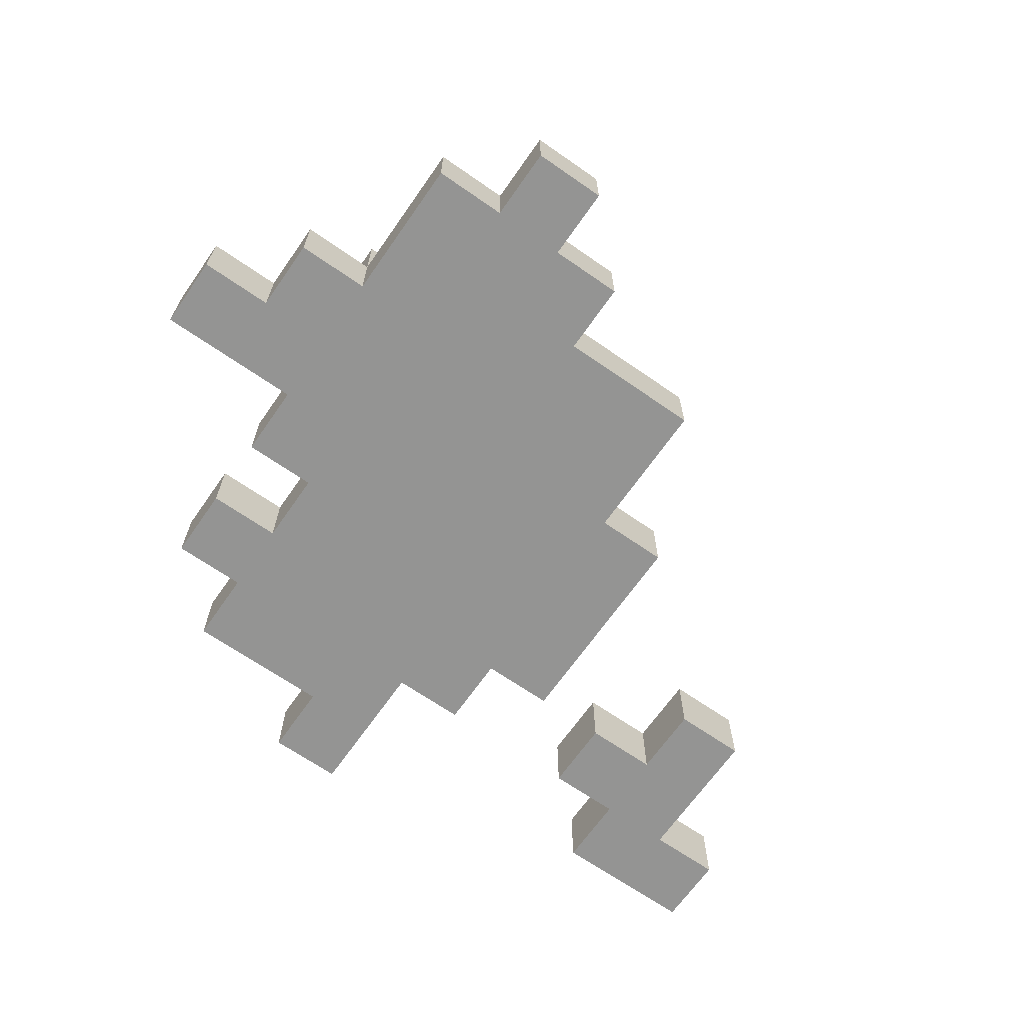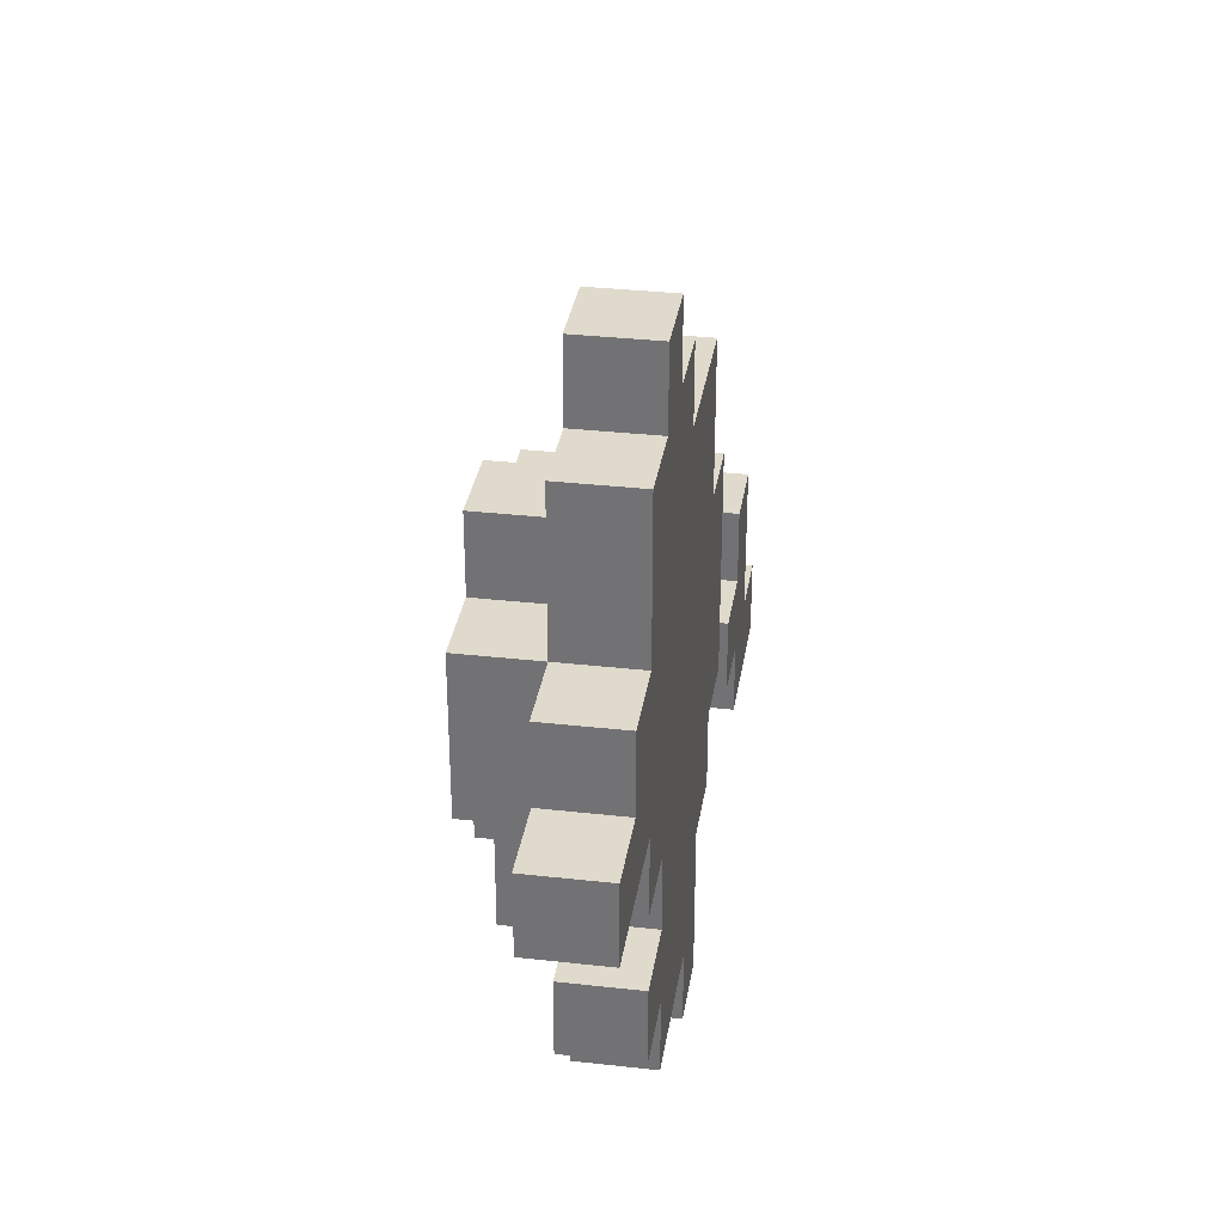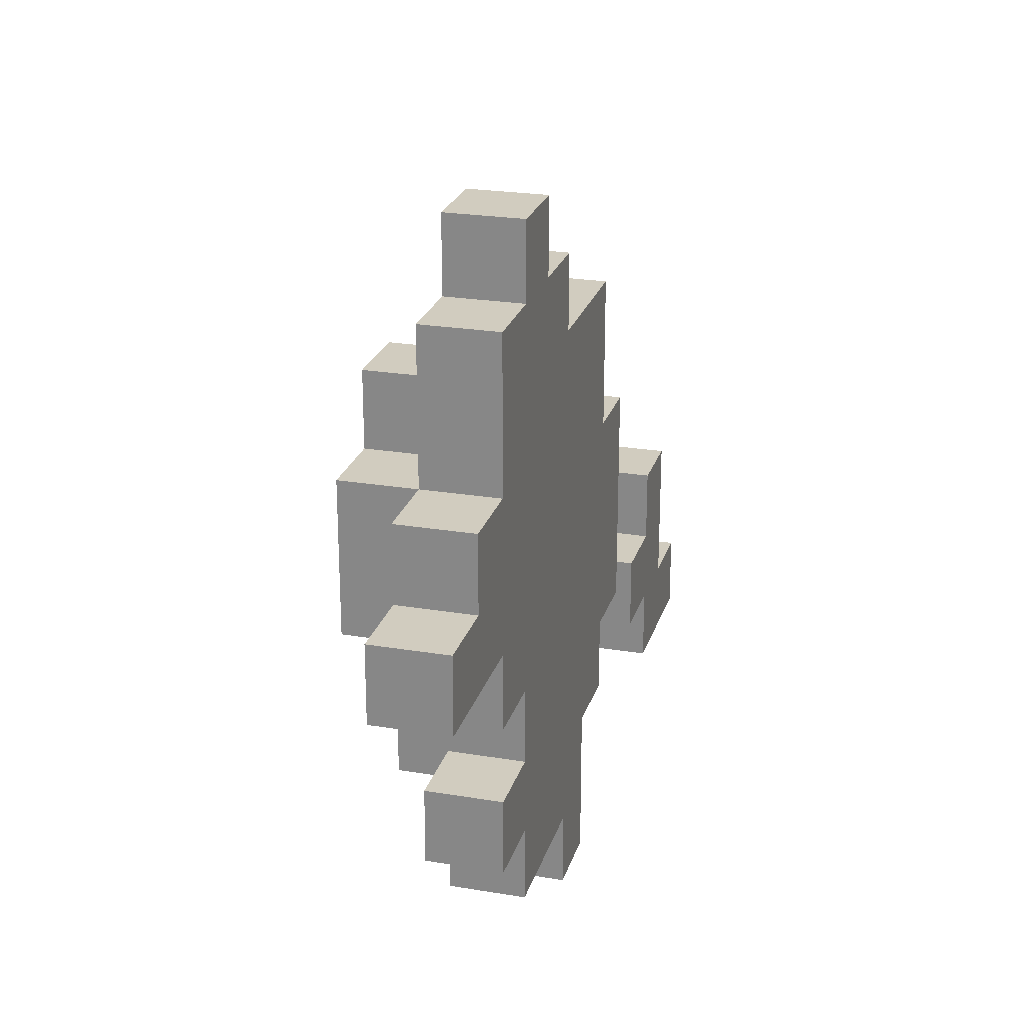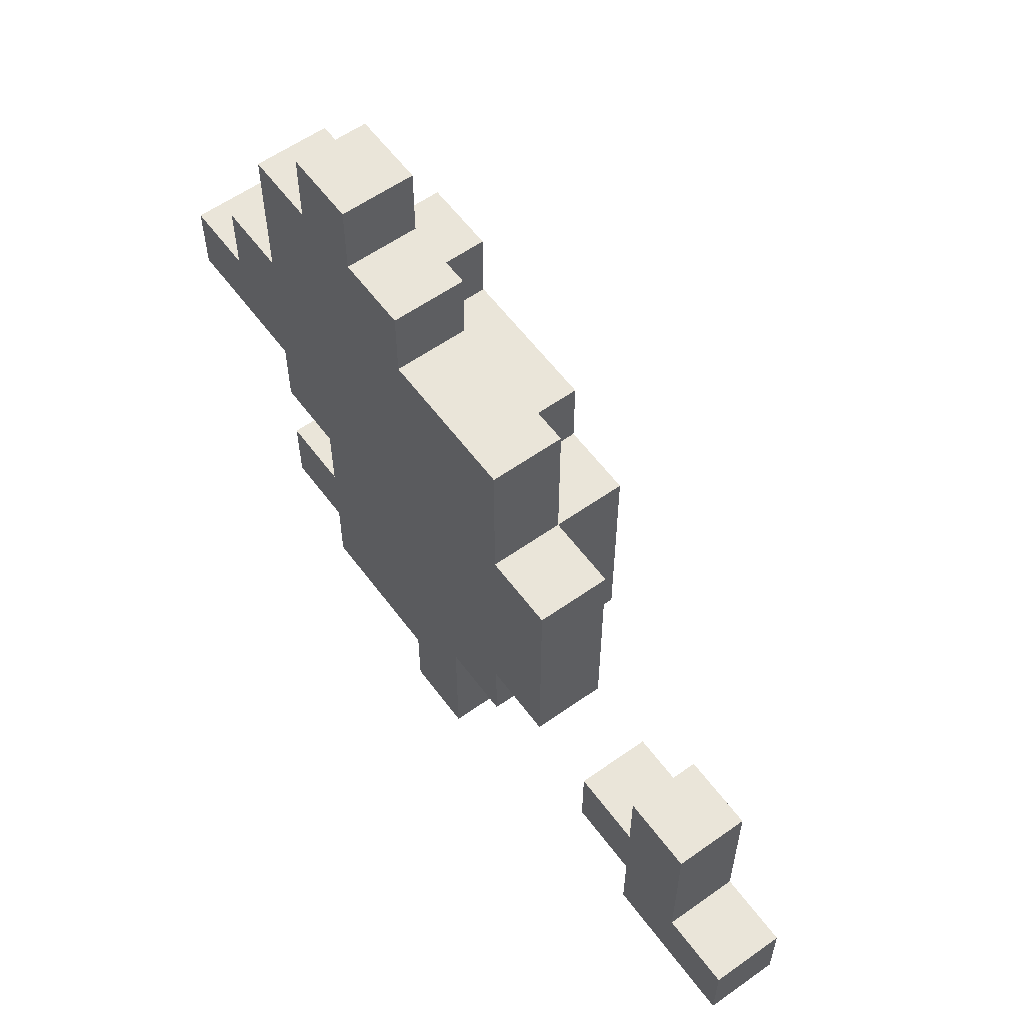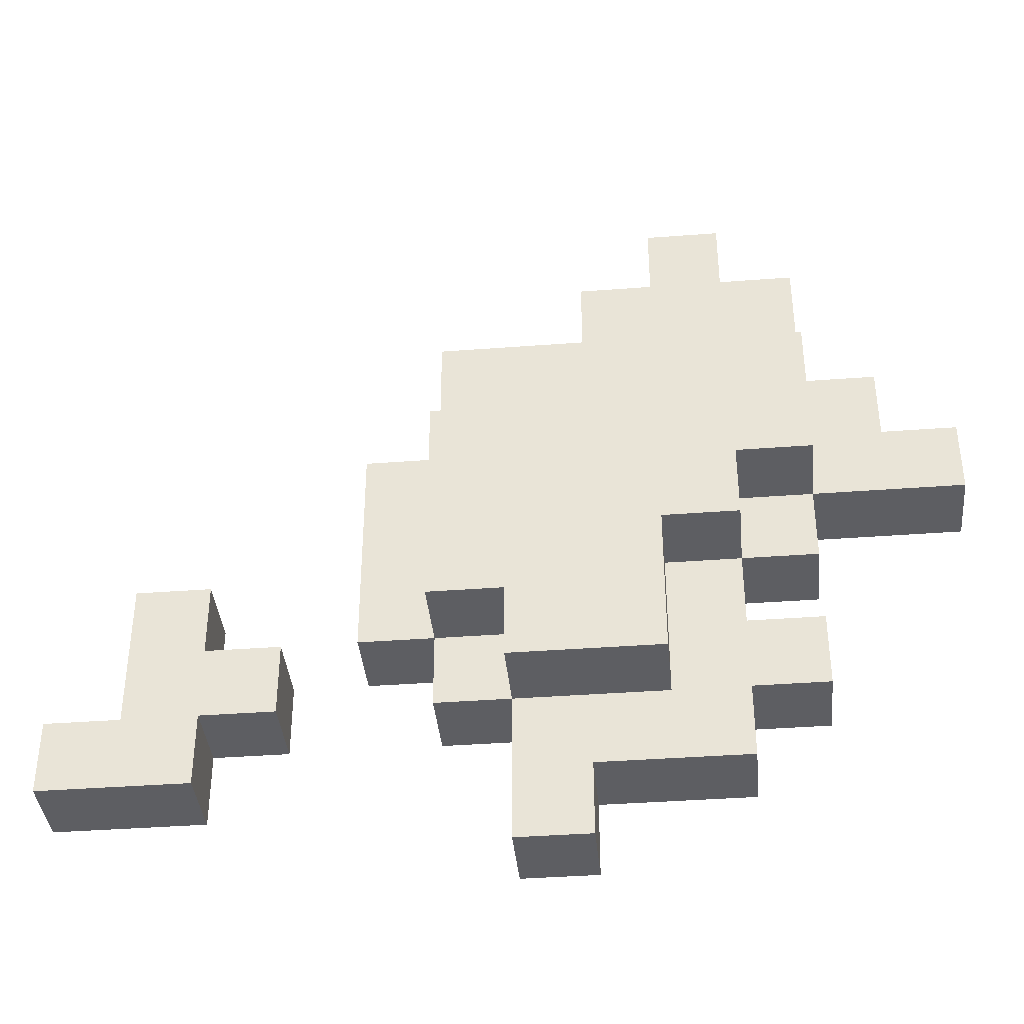
<metadata>
{"format":"obj","ext":"obj","renderer":"f3d","projection":"perspective","resolution":1024,"background":"white","views":[{"elev":-67.0,"azim":-34.9,"up":"+Y"},{"elev":33.0,"azim":-81.2,"up":"+Z"},{"elev":24.0,"azim":-74.5,"up":"+Z"},{"elev":58.4,"azim":53.8,"up":"+Z"},{"elev":-38.7,"azim":-174.5,"up":"+Z"}]}
</metadata>
<code>
o Untitled.096
v -0.5191 0 0.1332
v -0.5191 0 0.03315
v -0.5191 0.1 0.1332
v -0.5191 0.1 0.03315
v -0.4191 0 0.2332
v -0.4191 0 0.1332
v -0.4191 0.1 0.2332
v -0.4191 0.1 0.1332
v -0.3191 0 0.4332
v -0.3191 0 0.2332
v -0.3191 0 0.03315
v -0.3191 0 -0.06685
v -0.3191 0 -0.1668
v -0.3191 0 -0.2668
v -0.3191 0.1 0.4332
v -0.3191 0.1 0.2332
v -0.3191 0.1 0.1332
v -0.3191 0.1 0.03315
v -0.3191 0.1 -0.06685
v -0.3191 0.1 -0.1668
v -0.3191 0.1 -0.2668
v -0.3191 0.2 0.2332
v -0.3191 0.2 0.1332
v -0.3191 0.2 0.03315
v -0.2191 0 0.5332
v -0.2191 0 0.4332
v -0.2191 0 -0.06685
v -0.2191 0 -0.1668
v -0.2191 0 -0.2668
v -0.2191 0 -0.3668
v -0.2191 0.1 0.5332
v -0.2191 0.1 0.4332
v -0.2191 0.1 0.3332
v -0.2191 0.1 0.2332
v -0.2191 0.1 0.03315
v -0.2191 0.1 -0.06685
v -0.2191 0.1 -0.1668
v -0.2191 0.1 -0.2668
v -0.2191 0.1 -0.3668
v -0.2191 0.2 0.3332
v -0.2191 0.2 0.2332
v -0.2191 0.2 0.03315
v -0.2191 0.2 -0.06685
v -0.1191 0.1 -0.06685
v -0.1191 0.1 -0.2668
v -0.1191 0.2 -0.06685
v -0.1191 0.2 -0.2668
v -0.01914 0 -0.3668
v -0.01914 0 -0.4668
v -0.01914 0.1 -0.3668
v -0.01914 0.1 -0.4668
v 0.3809 0 -0.1668
v 0.3809 0 -0.2668
v 0.3809 0.1 -0.1668
v 0.3809 0.1 -0.2668
v 0.4809 0 -0.06685
v 0.4809 0 -0.1668
v 0.4809 0 -0.2668
v 0.4809 0 -0.3668
v 0.4809 0.1 -0.06685
v 0.4809 0.1 -0.1668
v 0.4809 0.1 -0.2668
v 0.4809 0.1 -0.3668
v -0.1191 0 0.5332
v -0.1191 0 0.4332
v -0.1191 0.1 0.5332
v -0.1191 0.1 0.4332
v -0.1191 0.1 0.3332
v -0.1191 0.1 0.2332
v -0.1191 0.2 0.3332
v -0.1191 0.2 0.2332
v -0.01914 0 0.4332
v -0.01914 0 0.3332
v -0.01914 0.1 0.4332
v -0.01914 0.1 0.3332
v 0.08086 0 -0.2668
v 0.08086 0 -0.4668
v 0.08086 0.1 0.2332
v 0.08086 0.1 0.1332
v 0.08086 0.1 -0.1668
v 0.08086 0.1 -0.2668
v 0.08086 0.1 -0.4668
v 0.08086 0.2 0.2332
v 0.08086 0.2 0.1332
v 0.08086 0.2 -0.1668
v 0.08086 0.2 -0.2668
v 0.1809 0 0.3332
v 0.1809 0 0.2332
v 0.1809 0 0.1332
v 0.1809 0 -0.1668
v 0.1809 0 -0.2668
v 0.1809 0.1 0.3332
v 0.1809 0.1 0.2332
v 0.1809 0.1 0.1332
v 0.1809 0.1 0.03315
v 0.1809 0.1 -0.1668
v 0.1809 0.1 -0.2668
v 0.1809 0.2 0.1332
v 0.1809 0.2 0.03315
v 0.1809 0.2 -0.1668
v 0.2809 0 0.1332
v 0.2809 0 -0.1668
v 0.2809 0.1 0.1332
v 0.2809 0.1 -0.1668
v 0.5809 0 -0.06685
v 0.5809 0 -0.1668
v 0.5809 0 -0.2668
v 0.5809 0.1 -0.06685
v 0.5809 0.1 -0.1668
v 0.5809 0.1 -0.2668
v 0.6809 0 -0.2668
v 0.6809 0 -0.3668
v 0.6809 0.1 -0.2668
v 0.6809 0.1 -0.3668
v -0.2191 0 0.5332
v -0.2191 0.1 0.5332
v -0.1191 0 0.5332
v -0.1191 0.1 0.5332
v -0.3191 0 0.4332
v -0.3191 0.1 0.4332
v -0.2191 0 0.4332
v -0.2191 0.1 0.4332
v -0.1191 0 0.4332
v -0.1191 0.1 0.4332
v -0.01914 0 0.4332
v -0.01914 0.1 0.4332
v -0.2191 0.1 0.3332
v -0.2191 0.2 0.3332
v -0.1191 0.1 0.3332
v -0.1191 0.2 0.3332
v -0.01914 0 0.3332
v -0.01914 0.1 0.3332
v 0.08086 0 0.3332
v 0.08086 0.1 0.3332
v 0.1809 0 0.3332
v 0.1809 0.1 0.3332
v -0.4191 0 0.2332
v -0.4191 0.1 0.2332
v -0.3191 0 0.2332
v -0.3191 0.1 0.2332
v -0.3191 0.2 0.2332
v -0.2191 0.1 0.2332
v -0.2191 0.2 0.2332
v -0.1191 0.1 0.2332
v -0.1191 0.2 0.2332
v -0.01914 0.1 0.2332
v -0.01914 0.2 0.2332
v 0.08086 0.1 0.2332
v 0.08086 0.2 0.2332
v -0.5191 0 0.1332
v -0.5191 0.1 0.1332
v -0.4191 0 0.1332
v -0.4191 0.1 0.1332
v 0.08086 0.1 0.1332
v 0.08086 0.2 0.1332
v 0.1809 0 0.1332
v 0.1809 0.1 0.1332
v 0.1809 0.2 0.1332
v 0.2809 0 0.1332
v 0.2809 0.1 0.1332
v 0.4809 0 -0.06685
v 0.4809 0.1 -0.06685
v 0.5809 0 -0.06685
v 0.5809 0.1 -0.06685
v -0.3191 0 -0.1668
v -0.3191 0.1 -0.1668
v -0.2191 0 -0.1668
v -0.2191 0.1 -0.1668
v 0.3809 0 -0.1668
v 0.3809 0.1 -0.1668
v 0.4809 0 -0.1668
v 0.4809 0.1 -0.1668
v 0.5809 0 -0.2668
v 0.5809 0.1 -0.2668
v 0.6809 0 -0.2668
v 0.6809 0.1 -0.2668
v -0.5191 0 0.03315
v -0.5191 0.1 0.03315
v -0.4191 0 0.03315
v -0.4191 0.1 0.03315
v -0.3191 0 0.03315
v -0.3191 0.1 0.03315
v -0.3191 0.2 0.03315
v -0.2191 0.1 0.03315
v -0.2191 0.2 0.03315
v -0.3191 0 -0.06685
v -0.3191 0.1 -0.06685
v -0.2191 0 -0.06685
v -0.2191 0.1 -0.06685
v -0.2191 0.2 -0.06685
v -0.1191 0.1 -0.06685
v -0.1191 0.2 -0.06685
v 0.08086 0.1 -0.1668
v 0.08086 0.2 -0.1668
v 0.1809 0 -0.1668
v 0.1809 0.1 -0.1668
v 0.1809 0.2 -0.1668
v 0.2809 0 -0.1668
v 0.2809 0.1 -0.1668
v -0.3191 0 -0.2668
v -0.3191 0.1 -0.2668
v -0.2191 0 -0.2668
v -0.2191 0.1 -0.2668
v -0.1191 0.1 -0.2668
v -0.1191 0.2 -0.2668
v -0.01914 0.1 -0.2668
v -0.01914 0.2 -0.2668
v 0.08086 0 -0.2668
v 0.08086 0.1 -0.2668
v 0.08086 0.2 -0.2668
v 0.1809 0 -0.2668
v 0.1809 0.1 -0.2668
v 0.3809 0 -0.2668
v 0.3809 0.1 -0.2668
v 0.4809 0 -0.2668
v 0.4809 0.1 -0.2668
v -0.2191 0 -0.3668
v -0.2191 0.1 -0.3668
v -0.1191 0 -0.3668
v -0.1191 0.1 -0.3668
v -0.01914 0 -0.3668
v -0.01914 0.1 -0.3668
v 0.4809 0 -0.3668
v 0.4809 0.1 -0.3668
v 0.6809 0 -0.3668
v 0.6809 0.1 -0.3668
v -0.01914 0 -0.4668
v -0.01914 0.1 -0.4668
v 0.08086 0 -0.4668
v 0.08086 0.1 -0.4668
v -0.2191 0 0.5332
v -0.1191 0 0.5332
v -0.3191 0 0.4332
v -0.2191 0 0.4332
v -0.1191 0 0.4332
v -0.01914 0 0.4332
v -0.2191 0 0.3332
v -0.1191 0 0.3332
v -0.01914 0 0.3332
v 0.08086 0 0.3332
v 0.1809 0 0.3332
v -0.4191 0 0.2332
v -0.3191 0 0.2332
v 0.08086 0 0.2332
v 0.1809 0 0.2332
v -0.5191 0 0.1332
v -0.4191 0 0.1332
v -0.3191 0 0.1332
v -0.2191 0 0.1332
v 0.08086 0 0.1332
v 0.1809 0 0.1332
v 0.2809 0 0.1332
v -0.5191 0 0.03315
v -0.4191 0 0.03315
v -0.3191 0 0.03315
v -0.2191 0 0.03315
v -0.3191 0 -0.06685
v -0.2191 0 -0.06685
v -0.1191 0 -0.06685
v -0.01914 0 -0.06685
v 0.08086 0 -0.06685
v 0.4809 0 -0.06685
v 0.5809 0 -0.06685
v -0.3191 0 -0.1668
v -0.2191 0 -0.1668
v 0.08086 0 -0.1668
v 0.1809 0 -0.1668
v 0.2809 0 -0.1668
v 0.3809 0 -0.1668
v 0.4809 0 -0.1668
v 0.5809 0 -0.1668
v -0.3191 0 -0.2668
v -0.2191 0 -0.2668
v -0.1191 0 -0.2668
v 0.08086 0 -0.2668
v 0.1809 0 -0.2668
v 0.3809 0 -0.2668
v 0.4809 0 -0.2668
v 0.5809 0 -0.2668
v 0.6809 0 -0.2668
v -0.2191 0 -0.3668
v -0.1191 0 -0.3668
v -0.01914 0 -0.3668
v 0.4809 0 -0.3668
v 0.6809 0 -0.3668
v -0.01914 0 -0.4668
v 0.08086 0 -0.4668
v -0.2191 0.1 0.5332
v -0.1191 0.1 0.5332
v -0.3191 0.1 0.4332
v -0.2191 0.1 0.4332
v -0.1191 0.1 0.4332
v -0.01914 0.1 0.4332
v -0.2191 0.1 0.3332
v -0.1191 0.1 0.3332
v -0.01914 0.1 0.3332
v 0.08086 0.1 0.3332
v 0.1809 0.1 0.3332
v -0.4191 0.1 0.2332
v -0.3191 0.1 0.2332
v -0.2191 0.1 0.2332
v -0.1191 0.1 0.2332
v -0.01914 0.1 0.2332
v 0.08086 0.1 0.2332
v 0.1809 0.1 0.2332
v -0.5191 0.1 0.1332
v -0.4191 0.1 0.1332
v -0.3191 0.1 0.1332
v 0.08086 0.1 0.1332
v 0.1809 0.1 0.1332
v 0.2809 0.1 0.1332
v -0.5191 0.1 0.03315
v -0.4191 0.1 0.03315
v -0.3191 0.1 0.03315
v -0.2191 0.1 0.03315
v 0.1809 0.1 0.03315
v -0.3191 0.1 -0.06685
v -0.2191 0.1 -0.06685
v -0.1191 0.1 -0.06685
v 0.4809 0.1 -0.06685
v 0.5809 0.1 -0.06685
v -0.3191 0.1 -0.1668
v -0.2191 0.1 -0.1668
v 0.08086 0.1 -0.1668
v 0.1809 0.1 -0.1668
v 0.2809 0.1 -0.1668
v 0.3809 0.1 -0.1668
v 0.4809 0.1 -0.1668
v 0.5809 0.1 -0.1668
v -0.3191 0.1 -0.2668
v -0.2191 0.1 -0.2668
v -0.1191 0.1 -0.2668
v -0.01914 0.1 -0.2668
v 0.08086 0.1 -0.2668
v 0.1809 0.1 -0.2668
v 0.3809 0.1 -0.2668
v 0.4809 0.1 -0.2668
v 0.5809 0.1 -0.2668
v 0.6809 0.1 -0.2668
v -0.2191 0.1 -0.3668
v -0.1191 0.1 -0.3668
v -0.01914 0.1 -0.3668
v 0.4809 0.1 -0.3668
v 0.6809 0.1 -0.3668
v -0.01914 0.1 -0.4668
v 0.08086 0.1 -0.4668
v -0.2191 0.2 0.3332
v -0.1191 0.2 0.3332
v -0.3191 0.2 0.2332
v -0.2191 0.2 0.2332
v -0.1191 0.2 0.2332
v -0.01914 0.2 0.2332
v 0.08086 0.2 0.2332
v -0.3191 0.2 0.1332
v -0.2191 0.2 0.1332
v -0.01914 0.2 0.1332
v 0.08086 0.2 0.1332
v 0.1809 0.2 0.1332
v -0.3191 0.2 0.03315
v -0.2191 0.2 0.03315
v -0.1191 0.2 0.03315
v 0.08086 0.2 0.03315
v 0.1809 0.2 0.03315
v -0.2191 0.2 -0.06685
v -0.1191 0.2 -0.06685
v -0.01914 0.2 -0.06685
v 0.08086 0.2 -0.1668
v 0.1809 0.2 -0.1668
v -0.1191 0.2 -0.2668
v -0.01914 0.2 -0.2668
v 0.08086 0.2 -0.2668
f 3 2 1
f 4 2 3
f 7 6 5
f 8 6 7
f 15 10 9
f 16 10 15
f 18 12 11
f 19 12 18
f 20 14 13
f 21 14 20
f 22 17 16
f 23 18 17
f 23 17 22
f 24 18 23
f 31 26 25
f 32 26 31
f 36 28 27
f 37 28 36
f 38 30 29
f 39 30 38
f 40 34 33
f 41 34 40
f 42 36 35
f 43 36 42
f 46 45 44
f 47 45 46
f 50 49 48
f 51 49 50
f 54 53 52
f 55 53 54
f 60 57 56
f 61 57 60
f 62 59 58
f 63 59 62
f 64 65 66
f 66 65 67
f 68 69 70
f 70 69 71
f 72 73 74
f 74 73 75
f 76 77 81
f 81 77 82
f 78 79 83
f 83 79 84
f 80 81 85
f 85 81 86
f 87 88 92
f 88 89 93
f 92 88 93
f 93 89 94
f 90 91 96
f 96 91 97
f 94 95 98
f 95 96 99
f 98 95 99
f 99 96 100
f 101 102 103
f 103 102 104
f 105 106 108
f 106 107 109
f 108 106 109
f 109 107 110
f 111 112 113
f 113 112 114
f 117 116 115
f 118 116 117
f 121 120 119
f 122 120 121
f 125 124 123
f 126 124 125
f 129 128 127
f 130 128 129
f 133 132 131
f 134 132 133
f 135 134 133
f 136 134 135
f 139 138 137
f 140 138 139
f 142 141 140
f 143 141 142
f 146 145 144
f 147 145 146
f 148 147 146
f 149 147 148
f 152 151 150
f 153 151 152
f 157 155 154
f 158 155 157
f 159 157 156
f 160 157 159
f 163 162 161
f 164 162 163
f 167 166 165
f 168 166 167
f 171 170 169
f 172 170 171
f 175 174 173
f 176 174 175
f 177 178 179
f 179 178 180
f 179 180 181
f 181 180 182
f 182 183 184
f 184 183 185
f 186 187 188
f 188 187 189
f 189 190 191
f 191 190 192
f 193 194 196
f 196 194 197
f 195 196 198
f 198 196 199
f 200 201 202
f 202 201 203
f 204 205 206
f 206 205 207
f 206 207 209
f 209 207 210
f 208 209 211
f 211 209 212
f 213 214 215
f 215 214 216
f 217 218 219
f 219 218 220
f 219 220 221
f 221 220 222
f 223 224 225
f 225 224 226
f 227 228 229
f 229 228 230
f 234 232 231
f 235 232 234
f 237 234 233
f 237 235 234
f 238 236 235
f 238 235 237
f 239 236 238
f 243 237 233
f 244 241 240
f 244 240 239
f 245 241 244
f 247 243 242
f 248 237 243
f 248 243 247
f 249 238 237
f 249 237 248
f 249 239 238
f 250 244 239
f 250 245 244
f 251 245 250
f 253 247 246
f 254 248 247
f 254 247 253
f 255 249 248
f 255 248 254
f 256 239 249
f 256 249 255
f 257 256 255
f 258 239 256
f 258 256 257
f 259 239 258
f 260 251 250
f 260 239 259
f 260 252 251
f 260 250 239
f 261 252 260
f 265 259 258
f 266 252 261
f 266 261 260
f 267 252 266
f 268 252 267
f 270 263 262
f 271 263 270
f 272 265 264
f 273 259 265
f 273 265 272
f 274 260 259
f 274 259 273
f 275 266 260
f 275 267 266
f 276 267 275
f 277 271 270
f 277 270 269
f 278 271 277
f 279 271 278
f 281 274 273
f 282 260 274
f 282 274 281
f 283 275 260
f 283 260 282
f 284 279 278
f 284 280 279
f 285 280 284
f 286 275 283
f 287 275 286
f 288 289 291
f 291 289 292
f 290 291 294
f 291 292 294
f 292 293 295
f 294 292 295
f 295 293 296
f 290 294 300
f 300 294 301
f 295 296 302
f 296 297 303
f 302 296 303
f 297 298 304
f 303 297 304
f 304 298 305
f 299 300 307
f 307 300 308
f 304 305 309
f 309 305 310
f 306 307 312
f 307 308 313
f 312 307 313
f 313 308 314
f 310 311 316
f 314 315 317
f 317 315 318
f 318 319 323
f 316 311 325
f 325 311 326
f 320 321 328
f 328 321 329
f 322 323 330
f 323 319 331
f 330 323 331
f 331 319 332
f 324 325 334
f 334 325 335
f 328 329 336
f 327 328 336
f 336 329 337
f 337 329 338
f 331 332 340
f 332 333 341
f 340 332 341
f 333 334 342
f 341 333 342
f 337 338 343
f 338 339 343
f 343 339 344
f 342 334 345
f 345 334 346
f 347 348 350
f 350 348 351
f 349 350 354
f 350 351 354
f 354 351 355
f 352 353 356
f 351 352 356
f 356 353 357
f 354 355 359
f 355 351 360
f 359 355 360
f 351 356 361
f 360 351 361
f 356 357 361
f 357 358 362
f 361 357 362
f 362 358 363
f 360 361 364
f 362 363 364
f 361 362 364
f 364 363 365
f 365 363 366
f 366 363 367
f 367 363 368
f 365 366 369
f 366 367 370
f 369 366 370
f 370 367 371

</code>
